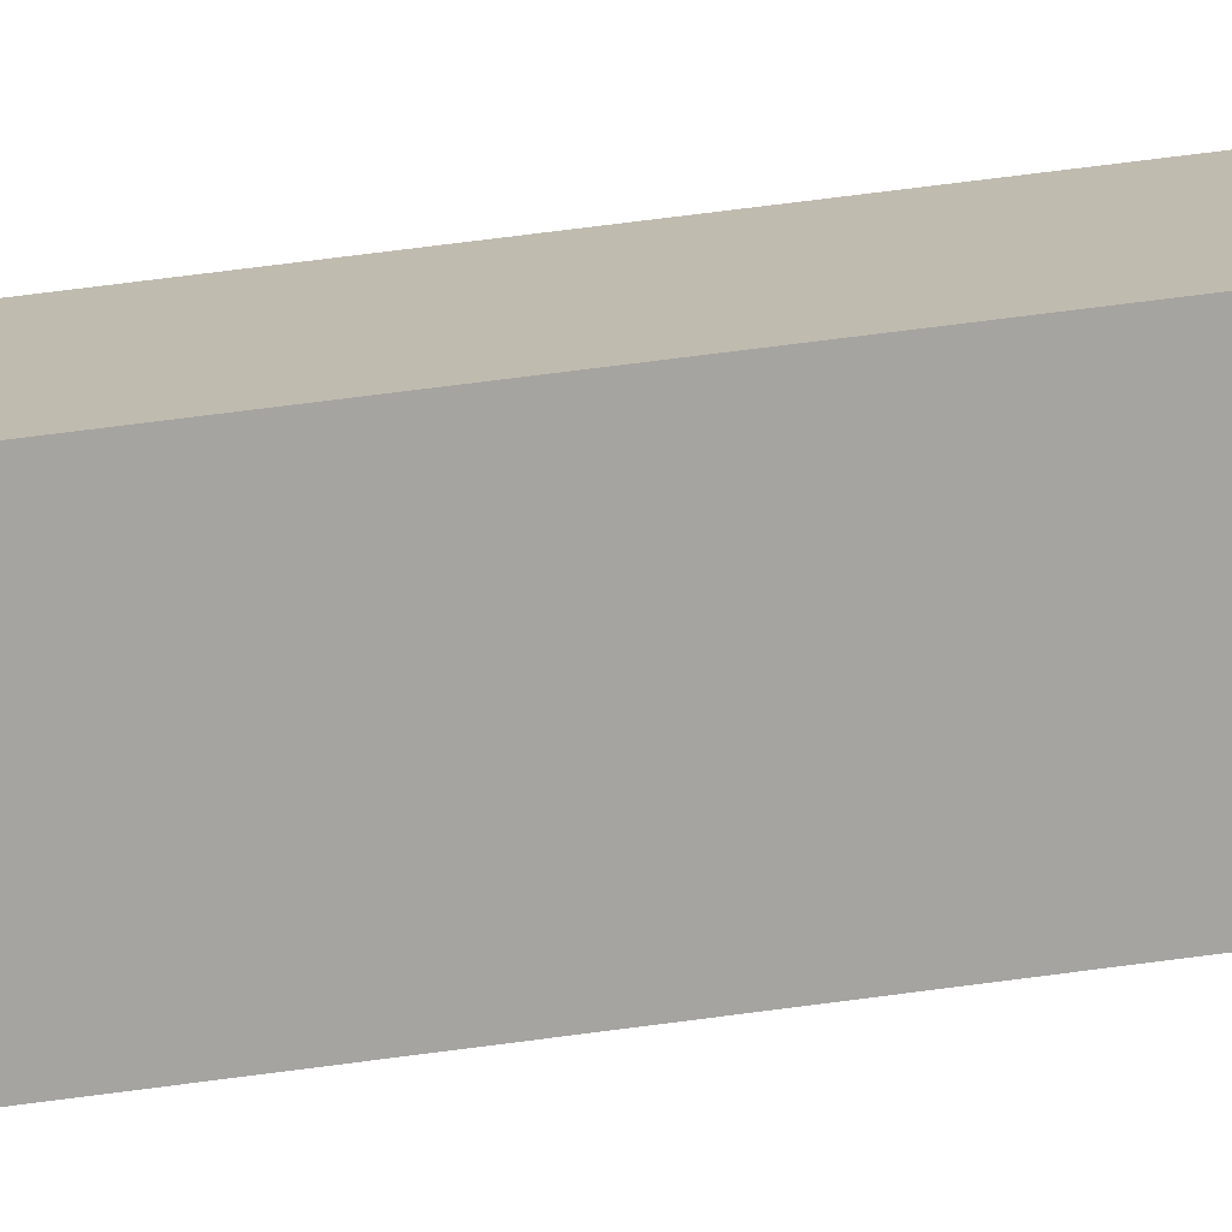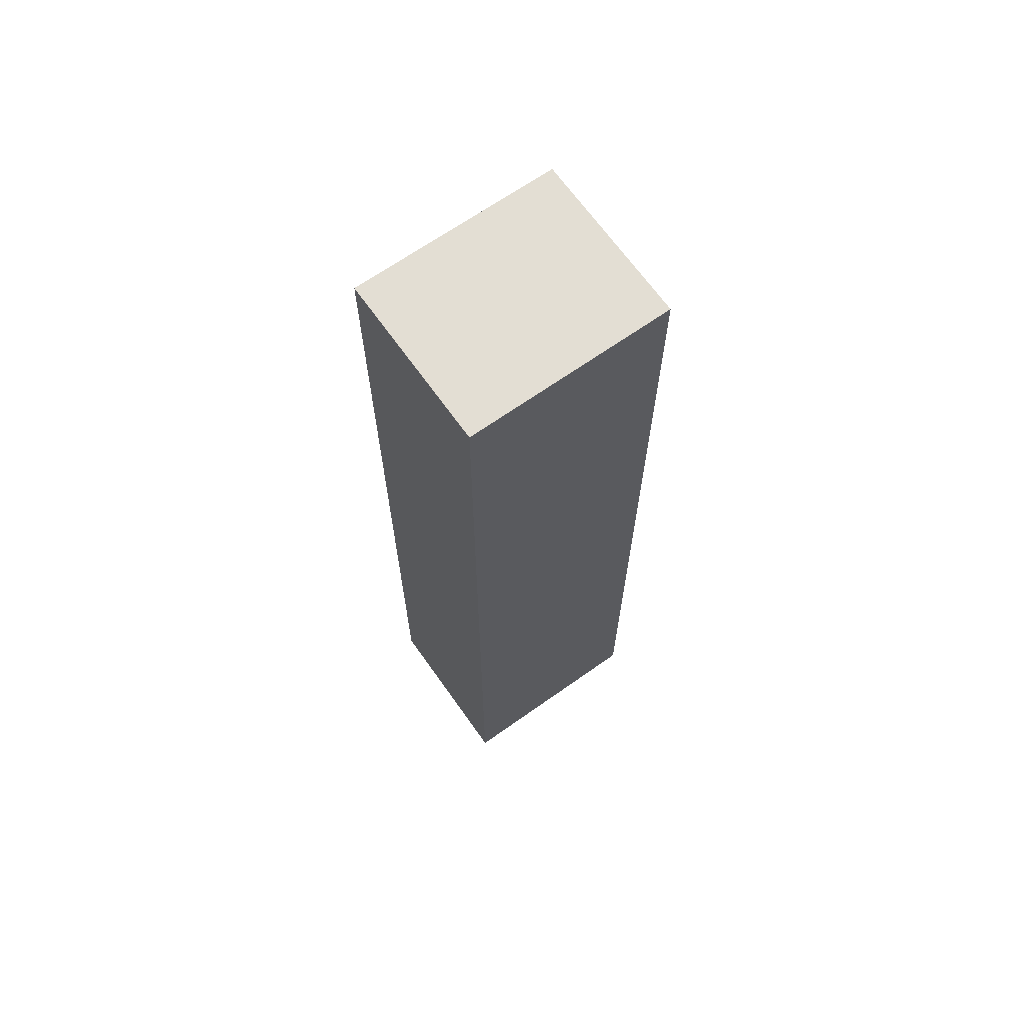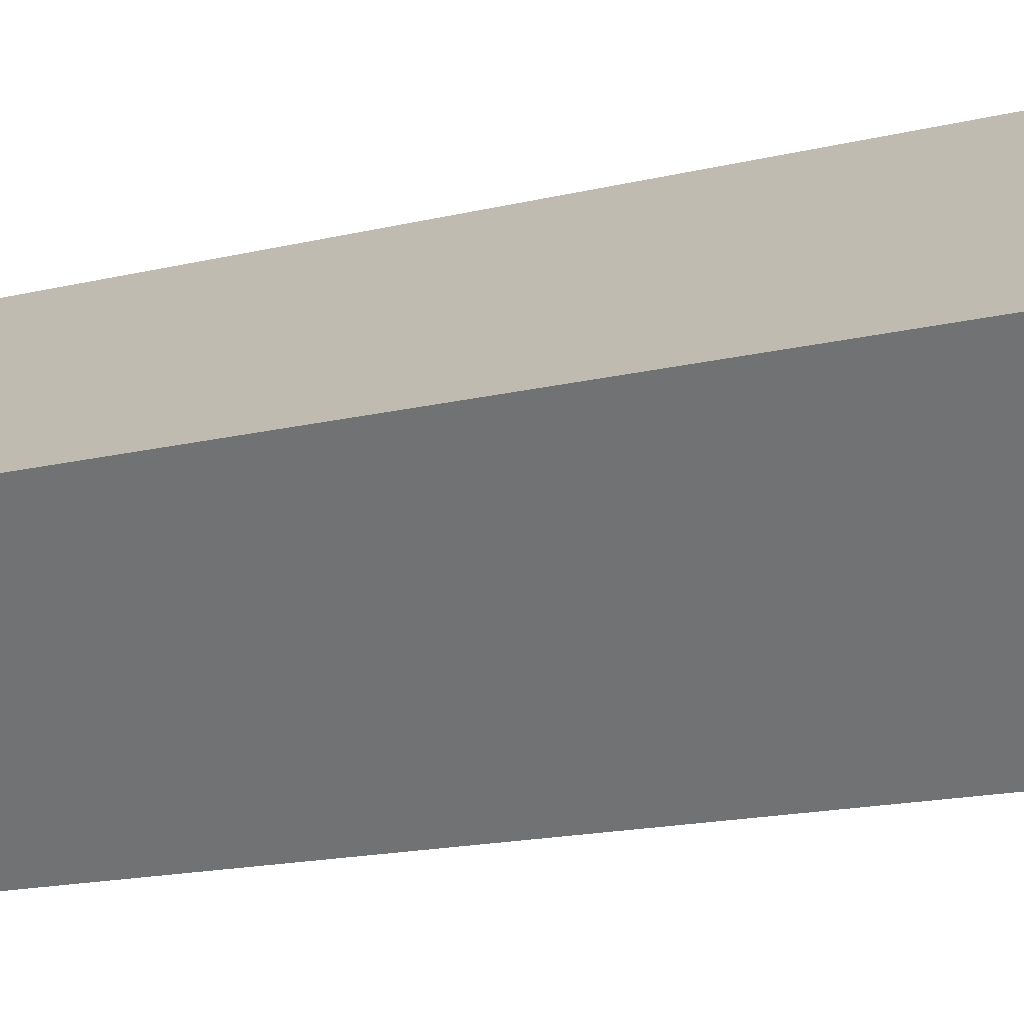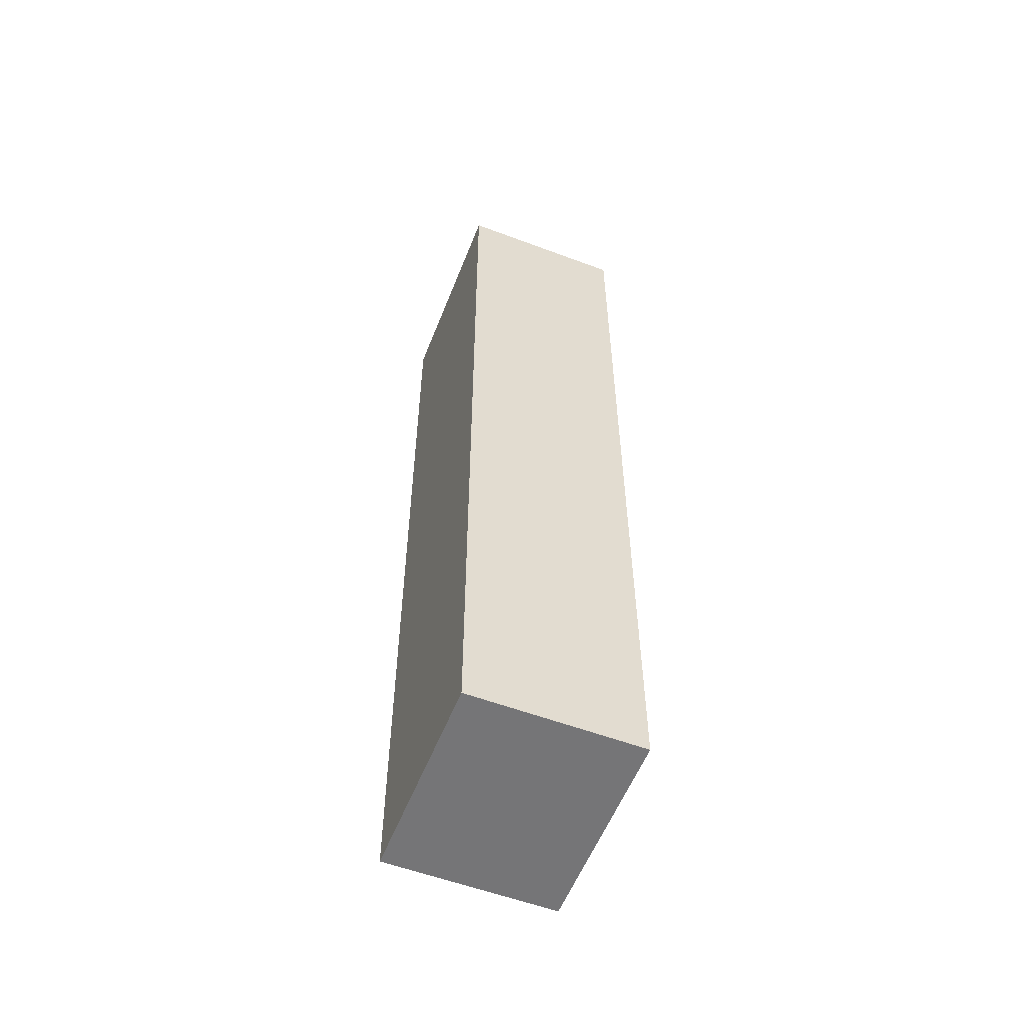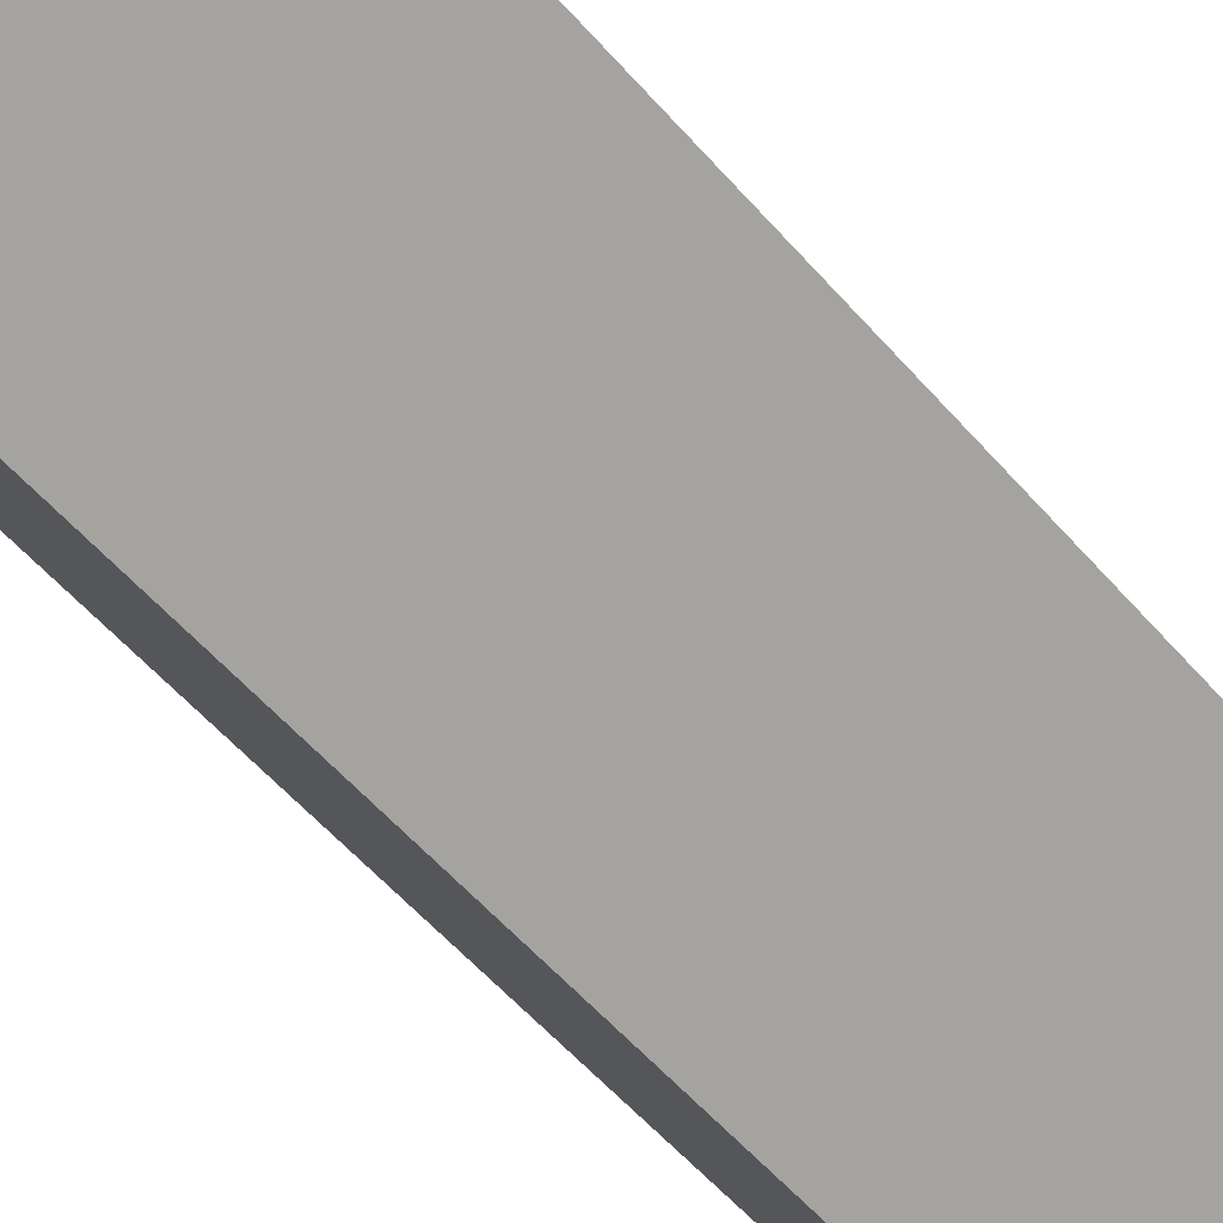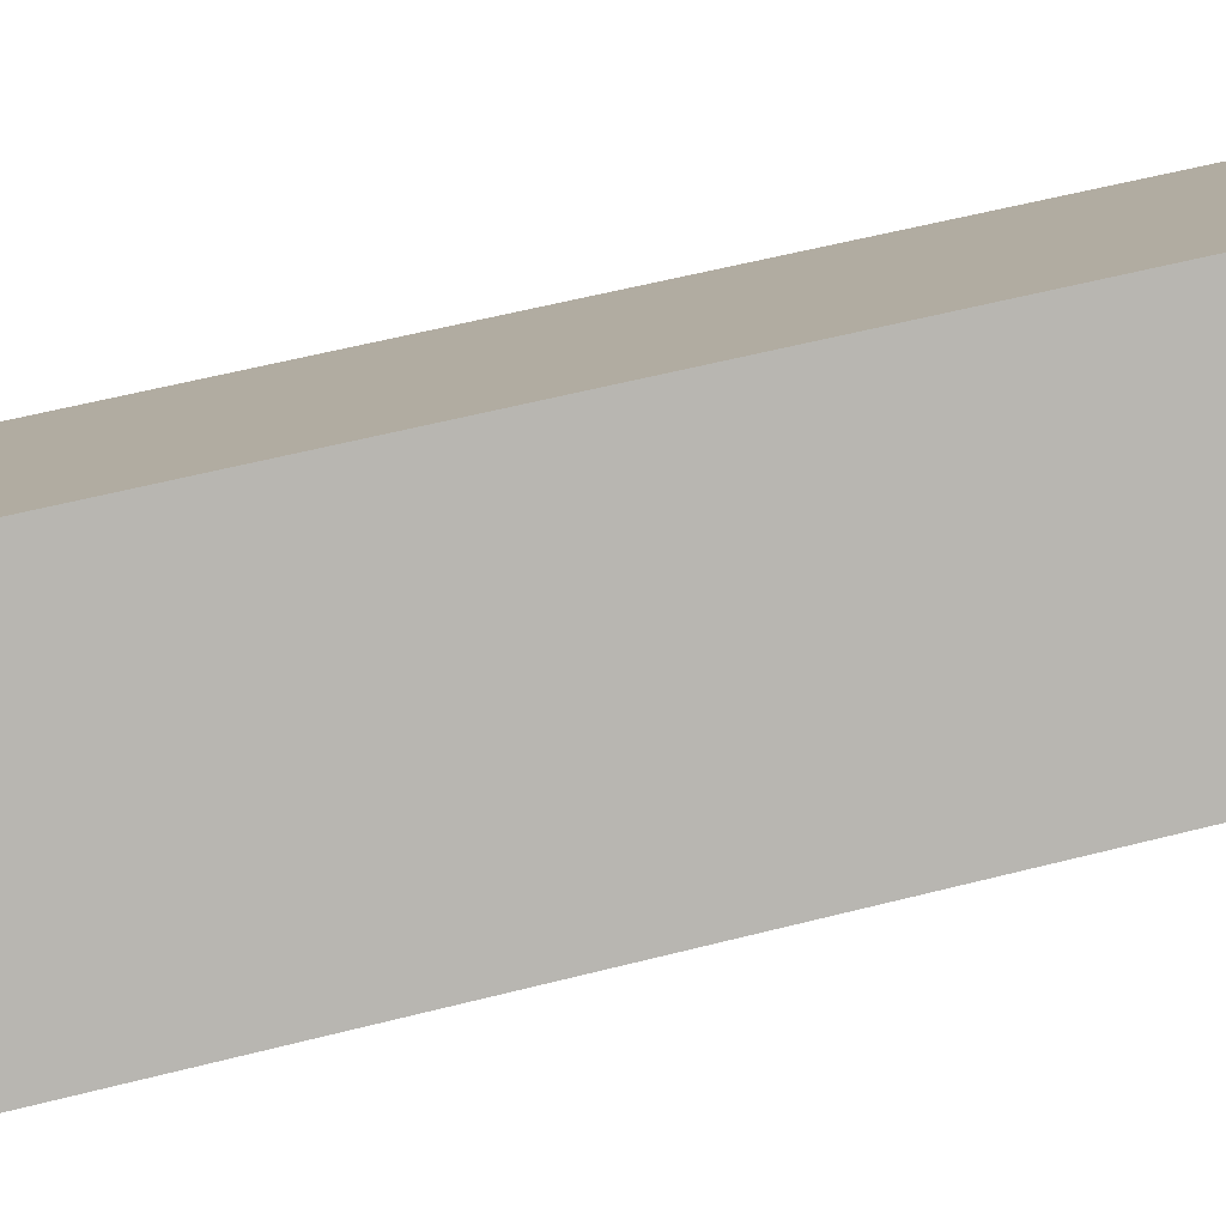
<metadata>
{"format":"obj","ext":"obj","renderer":"f3d","projection":"perspective","resolution":1024,"background":"white","views":[{"elev":71.4,"azim":-97.4,"up":"+Z"},{"elev":67.2,"azim":108.8,"up":"+Y"},{"elev":-11.5,"azim":-54.6,"up":"+Z"},{"elev":-56.6,"azim":-147.3,"up":"+Y"},{"elev":-50.2,"azim":38.1,"up":"+Z"},{"elev":45.0,"azim":72.4,"up":"+Z"}]}
</metadata>
<code>
v  1.049 9.734 -1.447
v  1.75 9.734 1.269
v  2.801 9.734 -0.181
v  0 9.734 5.96e-16
v  1.75 -7.77e-17 1.269
v  2.801 1.108e-17 -0.181
v  1.049 8.86e-17 -1.447
v  0 0 0
g defaultobject
f 1 2 3
f 2 1 4
f 5 3 2
f 3 5 6
f 6 1 3
f 1 6 7
f 7 4 1
f 4 7 8
f 8 2 4
f 2 8 5
f 8 6 5
f 6 8 7

</code>
